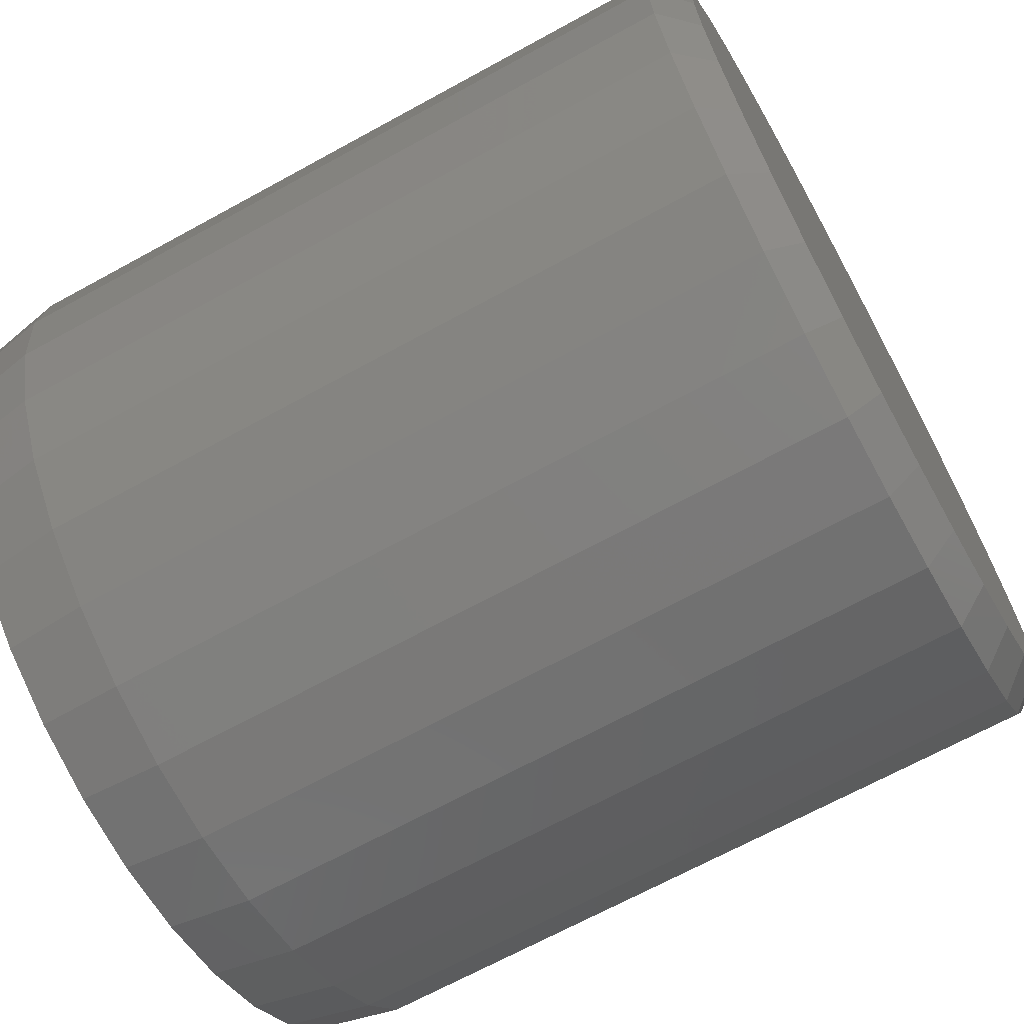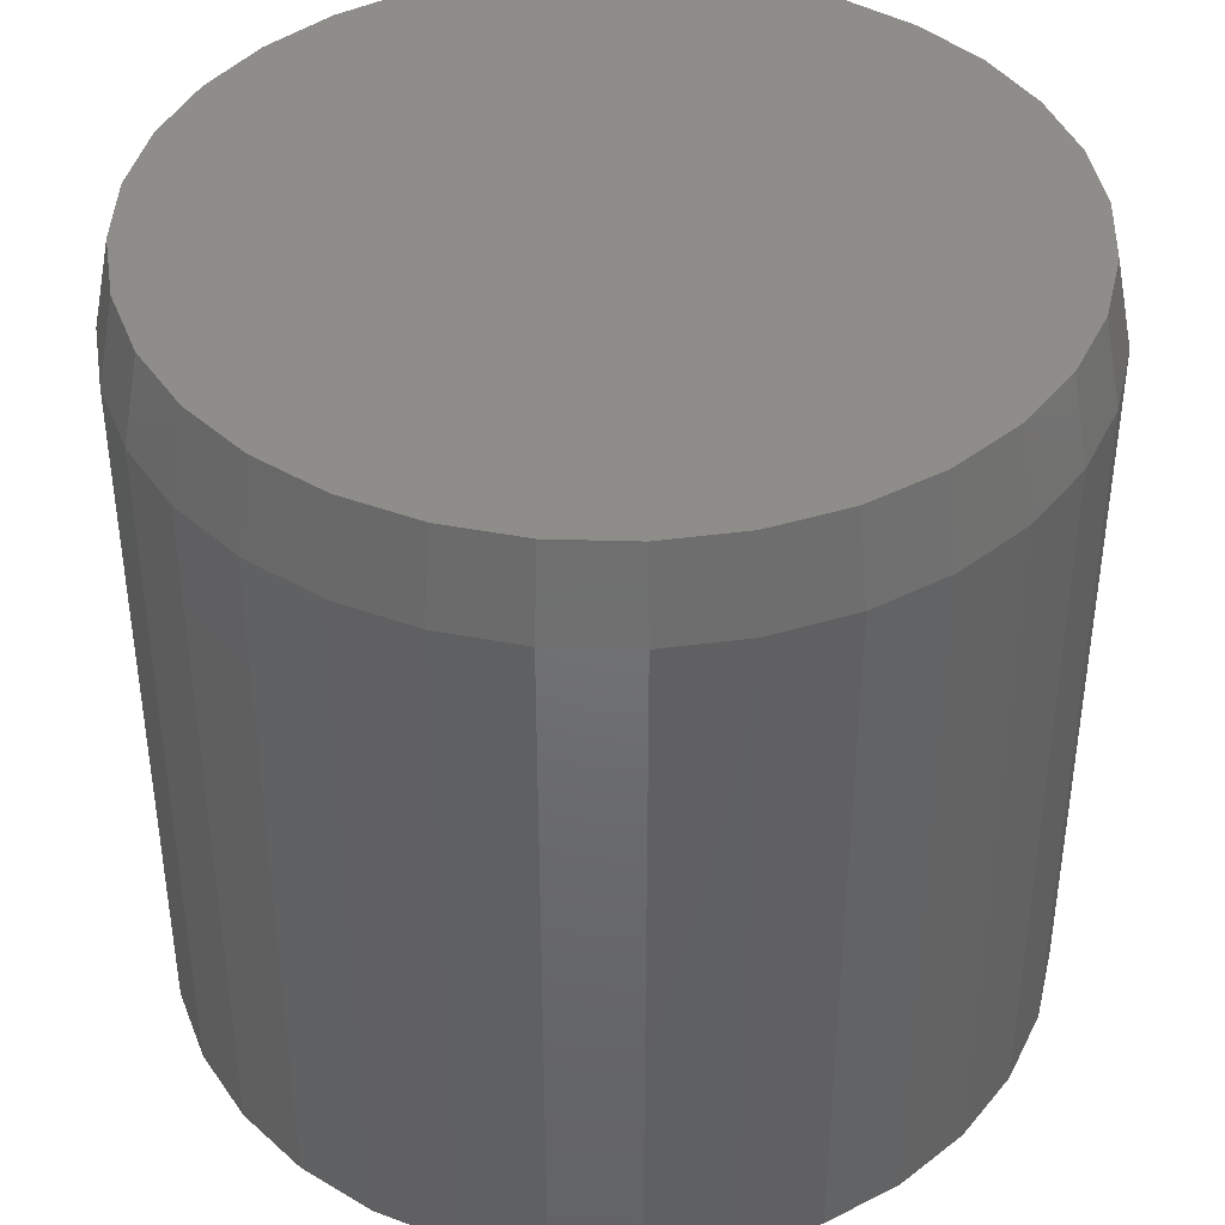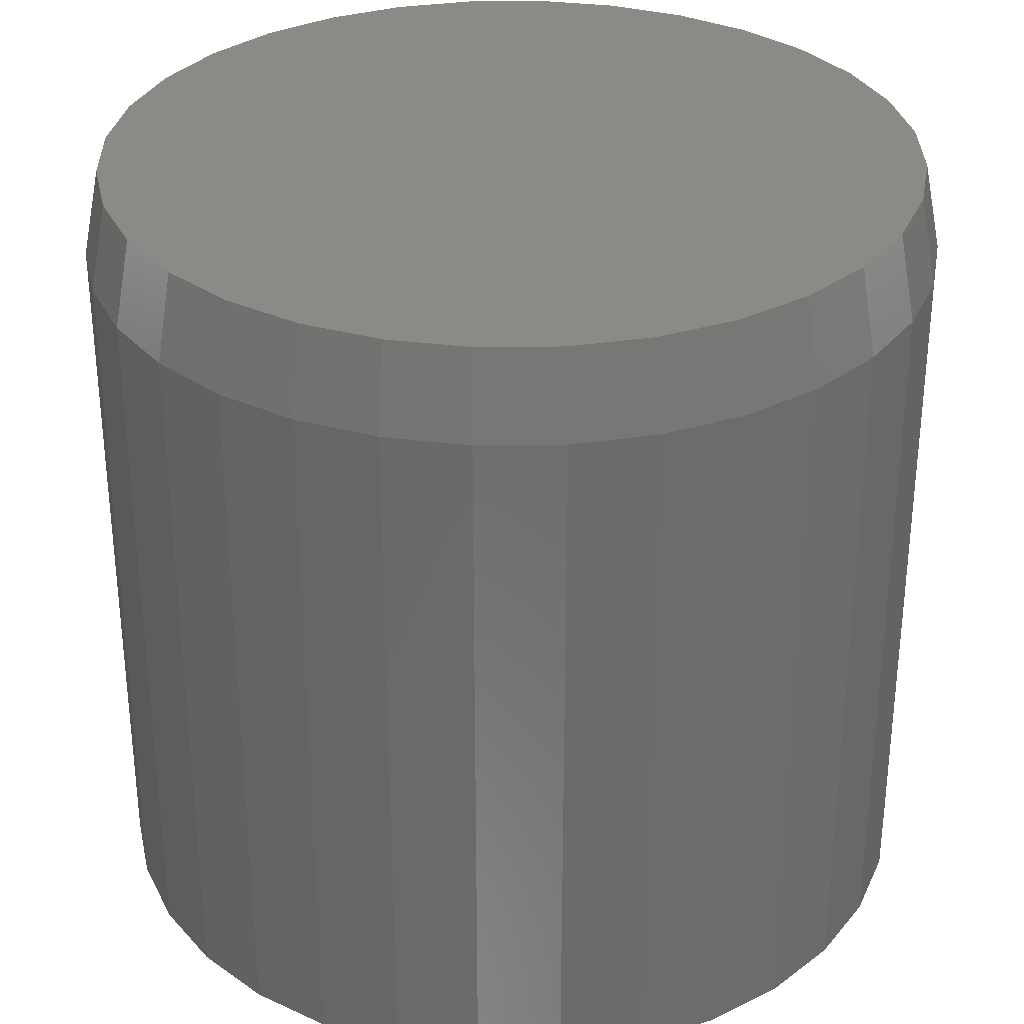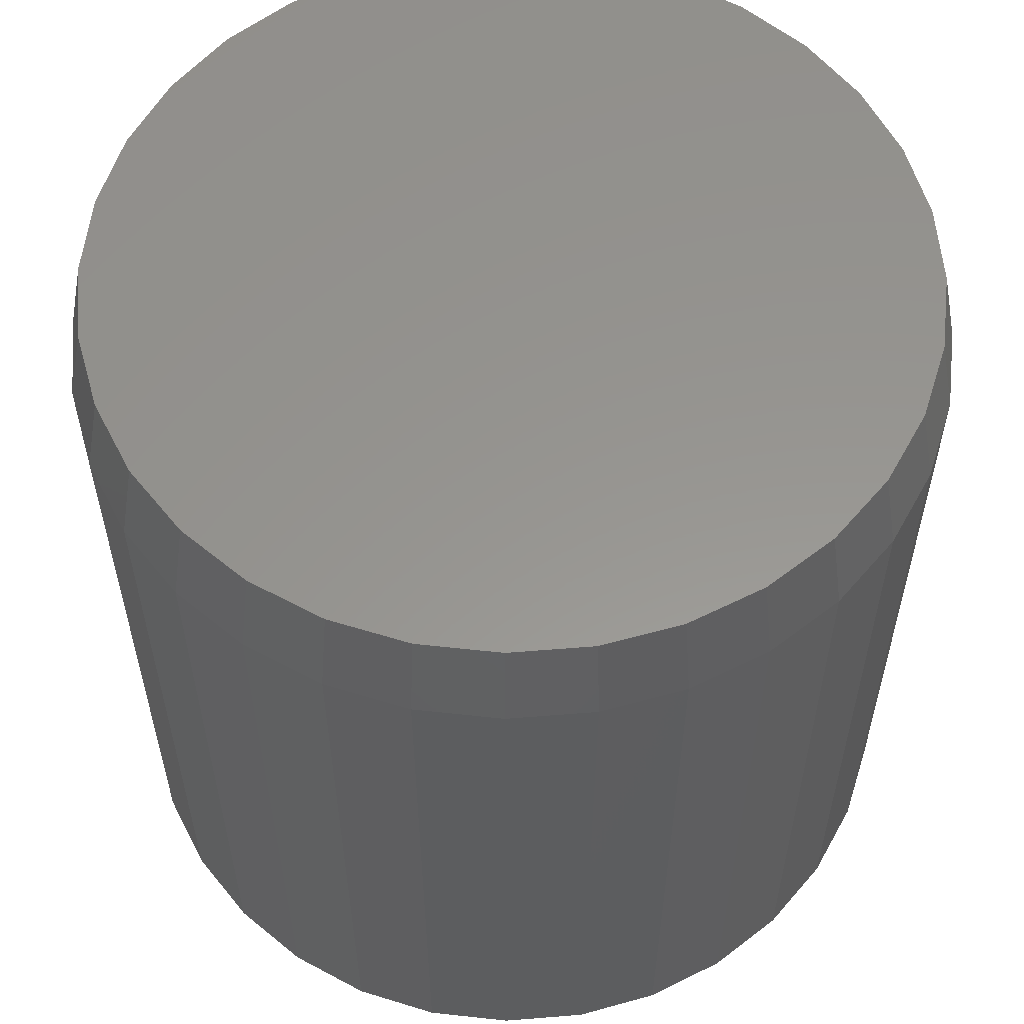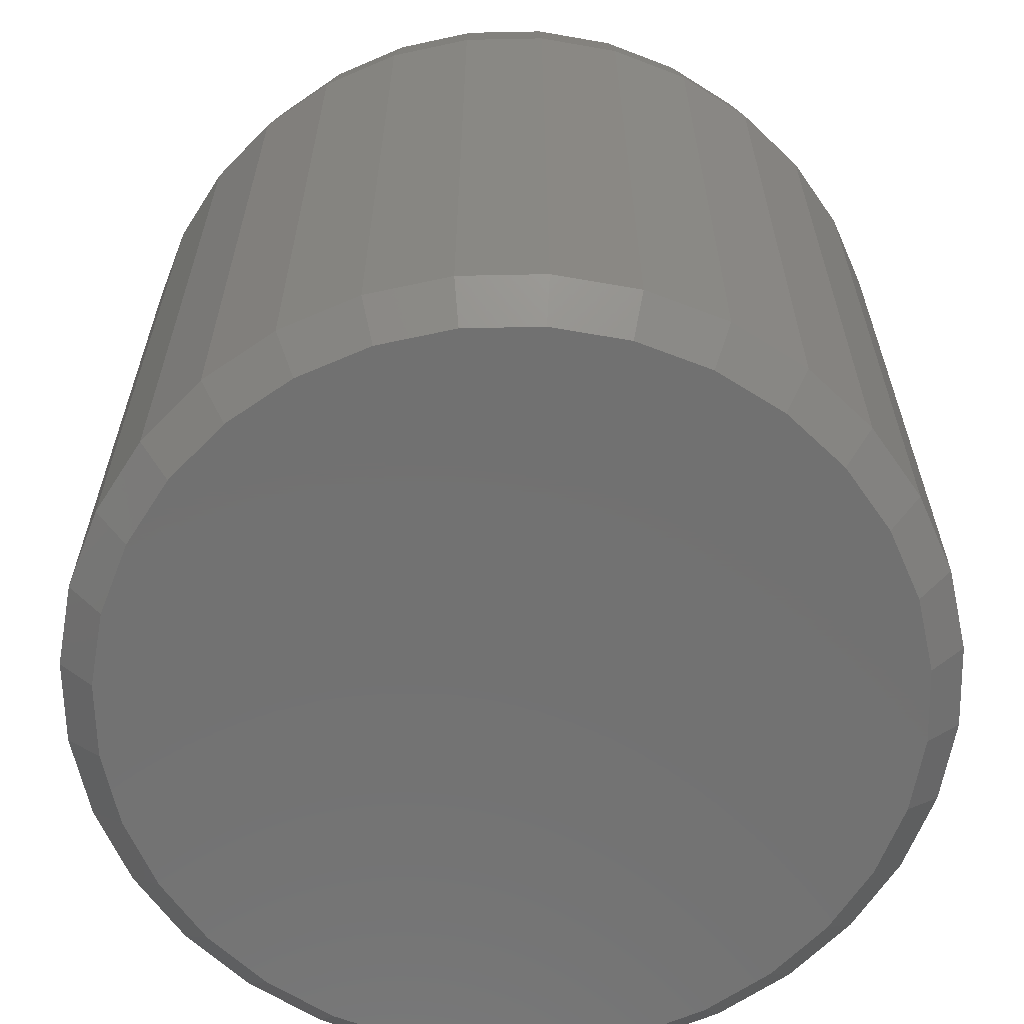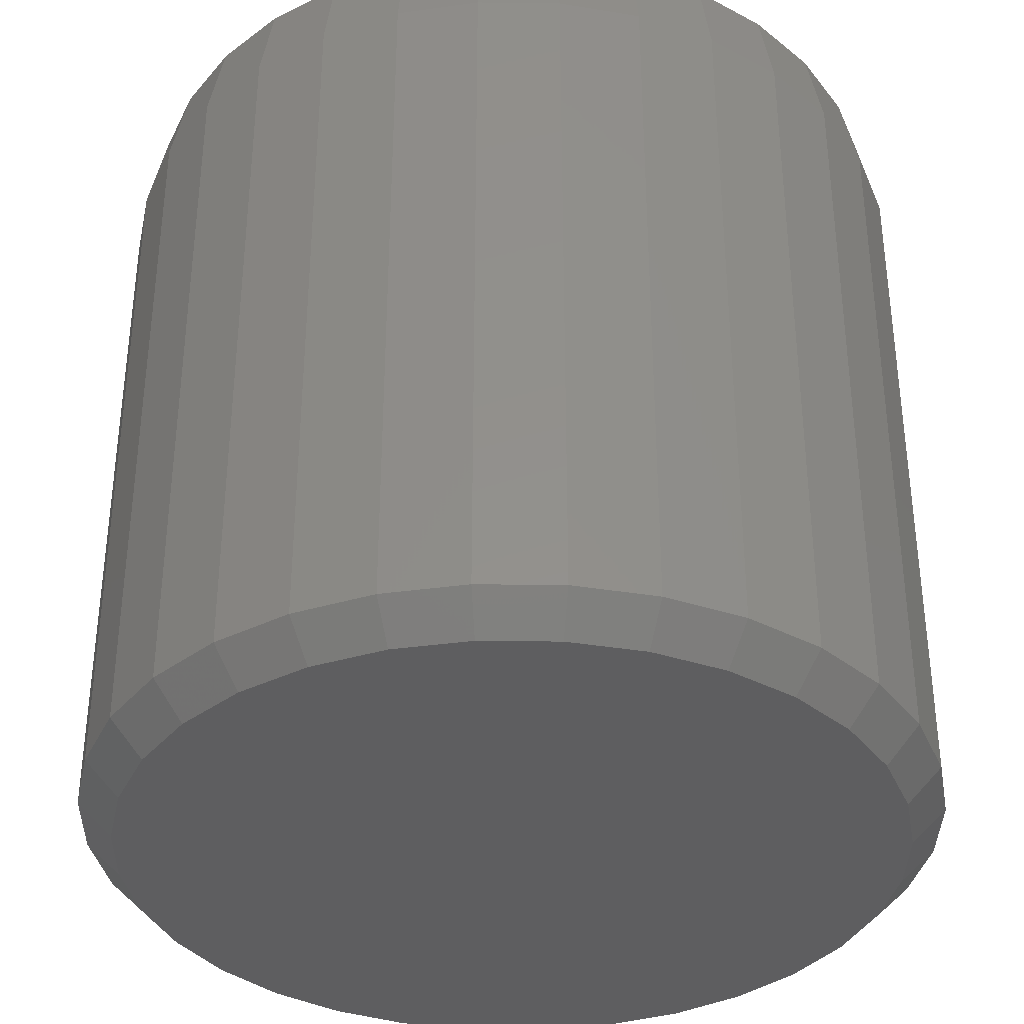
<metadata>
{"format":"stl","ext":"stl","renderer":"f3d","projection":"perspective","resolution":1024,"background":"white","views":[{"elev":-68.1,"azim":118.8,"up":"+Y"},{"elev":41.0,"azim":108.9,"up":"+Z"},{"elev":32.0,"azim":60.9,"up":"+Z"},{"elev":57.8,"azim":34.6,"up":"+Z"},{"elev":-63.5,"azim":29.3,"up":"+Z"},{"elev":-36.1,"azim":94.7,"up":"+Z"}]}
</metadata>
<code>
# stl→obj: 128 verts, 252 faces
v 0.3829 -4.294e-16 0.03125
v 0.3829 -9.281e-17 0.6719
v 0.3756 -0.07393 0.03125
v 0.3756 -0.07393 0.6719
v 0.354 -0.145 0.03125
v 0.354 -0.145 0.6719
v 0.319 -0.2105 0.03125
v 0.319 -0.2105 0.6719
v 0.2719 -0.268 0.03125
v 0.2719 -0.268 0.6719
v 0.2145 -0.3151 0.03125
v 0.2145 -0.3151 0.6719
v 0.149 -0.3501 0.03125
v 0.149 -0.3501 0.6719
v 0.07788 -0.3717 0.03125
v 0.07788 -0.3717 0.6719
v 0.003947 -0.3789 0.03125
v 0.003947 -0.3789 0.6719
v -0.06998 -0.3717 0.03125
v -0.06998 -0.3717 0.6719
v -0.1411 -0.3501 0.03125
v -0.1411 -0.3501 0.6719
v -0.2066 -0.3151 0.03125
v -0.2066 -0.3151 0.6719
v -0.264 -0.268 0.03125
v -0.264 -0.268 0.6719
v -0.3111 -0.2105 0.03125
v -0.3111 -0.2105 0.6719
v -0.3462 -0.145 0.03125
v -0.3462 -0.145 0.6719
v -0.3677 -0.07393 0.03125
v -0.3677 -0.07393 0.6719
v -0.375 4.641e-17 0.03125
v -0.375 4.641e-17 0.6719
v -0.3677 0.07393 0.03125
v -0.3677 0.07393 0.6719
v -0.3462 0.145 0.03125
v -0.3462 0.145 0.6719
v -0.3111 0.2105 0.03125
v -0.3111 0.2105 0.6719
v -0.264 0.268 0.03125
v -0.264 0.268 0.6719
v -0.2066 0.3151 0.03125
v -0.2066 0.3151 0.6719
v -0.1411 0.3501 0.03125
v -0.1411 0.3501 0.6719
v -0.06998 0.3717 0.03125
v -0.06998 0.3717 0.6719
v 0.003947 0.3789 0.03125
v 0.003947 0.3789 0.6719
v 0.07788 0.3717 0.03125
v 0.07788 0.3717 0.6719
v 0.149 0.3501 0.03125
v 0.149 0.3501 0.6719
v 0.2145 0.3151 0.03125
v 0.2145 0.3151 0.6719
v 0.2719 0.268 0.03125
v 0.2719 0.268 0.6719
v 0.319 0.2105 0.03125
v 0.319 0.2105 0.6719
v 0.354 0.145 0.03125
v 0.354 0.145 0.6719
v 0.3756 0.07393 0.03125
v 0.3756 0.07393 0.6719
v 0.003947 0.3477 0
v 0.07178 0.341 0
v -0.06389 0.341 0
v 0.003947 -0.3477 0
v -0.06389 -0.341 0
v 0.07178 -0.341 0
v -0.1291 -0.3212 0
v 0.137 -0.3212 0
v -0.1892 -0.2891 0
v 0.1971 -0.2891 0
v -0.2419 -0.2459 0
v 0.2498 -0.2459 0
v -0.2852 -0.1932 0
v 0.293 -0.1932 0
v -0.3173 -0.1331 0
v 0.3252 -0.1331 0
v -0.3371 -0.06783 0
v 0.345 -0.06783 0
v -0.3438 -2.86e-16 0
v 0.3516 2.039e-16 0
v -0.3371 0.06783 0
v 0.345 0.06783 0
v -0.3173 0.1331 0
v 0.3252 0.1331 0
v -0.2852 0.1932 0
v 0.293 0.1932 0
v -0.2419 0.2459 0
v 0.2498 0.2459 0
v -0.1892 0.2891 0
v 0.1971 0.2891 0
v -0.1291 0.3212 0
v 0.137 0.3212 0
v -0.06693 0.3563 0.75
v 0.07483 0.3563 0.75
v 0.003948 0.3633 0.75
v 0.143 0.3357 0.75
v -0.1351 0.3357 0.75
v 0.2058 0.3021 0.75
v -0.1979 0.3021 0.75
v 0.2609 0.2569 0.75
v -0.253 0.2569 0.75
v 0.306 0.2019 0.75
v -0.2981 0.2019 0.75
v 0.3396 0.139 0.75
v -0.3317 0.139 0.75
v 0.3603 0.07088 0.75
v -0.3524 0.07088 0.75
v 0.3673 -4.997e-16 0.75
v -0.3594 3.718e-07 0.75
v 0.3603 -0.07088 0.75
v -0.3524 -0.07088 0.75
v 0.3396 -0.139 0.75
v -0.3317 -0.139 0.75
v 0.306 -0.2019 0.75
v -0.2981 -0.2019 0.75
v 0.2609 -0.2569 0.75
v -0.253 -0.2569 0.75
v 0.2058 -0.3021 0.75
v -0.1979 -0.3021 0.75
v 0.143 -0.3357 0.75
v -0.1351 -0.3357 0.75
v 0.07483 -0.3563 0.75
v -0.06693 -0.3563 0.75
v 0.003947 -0.3633 0.75
f 1 2 3
f 3 2 4
f 3 4 5
f 5 4 6
f 5 6 7
f 7 6 8
f 7 8 9
f 9 8 10
f 9 10 11
f 11 10 12
f 11 12 13
f 13 12 14
f 13 14 15
f 15 14 16
f 15 16 17
f 17 16 18
f 17 18 19
f 19 18 20
f 19 20 21
f 21 20 22
f 21 22 23
f 23 22 24
f 23 24 25
f 25 24 26
f 25 26 27
f 27 26 28
f 27 28 29
f 29 28 30
f 29 30 31
f 31 30 32
f 31 32 33
f 33 32 34
f 33 34 35
f 35 34 36
f 35 36 37
f 37 36 38
f 37 38 39
f 39 38 40
f 39 40 41
f 41 40 42
f 41 42 43
f 43 42 44
f 43 44 45
f 45 44 46
f 45 46 47
f 47 46 48
f 47 48 49
f 49 48 50
f 49 50 51
f 51 50 52
f 51 52 53
f 53 52 54
f 53 54 55
f 55 54 56
f 55 56 57
f 57 56 58
f 57 58 59
f 59 58 60
f 59 60 61
f 61 60 62
f 61 62 63
f 63 62 64
f 63 64 1
f 1 64 2
f 65 66 67
f 68 69 70
f 70 69 71
f 70 71 72
f 72 71 73
f 72 73 74
f 74 73 75
f 74 75 76
f 76 75 77
f 76 77 78
f 78 77 79
f 78 79 80
f 80 79 81
f 80 81 82
f 82 81 83
f 82 83 84
f 84 83 85
f 84 85 86
f 86 85 87
f 86 87 88
f 88 87 89
f 88 89 90
f 90 89 91
f 90 91 92
f 92 91 93
f 92 93 94
f 94 93 95
f 94 95 96
f 96 95 67
f 96 67 66
f 49 66 65
f 65 47 49
f 94 55 92
f 92 55 57
f 92 57 90
f 90 57 59
f 90 59 88
f 88 59 61
f 88 61 86
f 86 61 63
f 86 63 84
f 84 63 1
f 43 93 41
f 41 93 91
f 41 91 39
f 39 91 89
f 39 89 37
f 37 89 87
f 37 87 35
f 35 87 85
f 35 85 33
f 33 85 83
f 55 94 53
f 53 94 96
f 53 96 51
f 51 96 66
f 51 66 49
f 93 43 95
f 95 43 45
f 95 45 67
f 67 45 47
f 67 47 65
f 17 69 68
f 68 15 17
f 73 23 75
f 75 23 25
f 75 25 77
f 77 25 27
f 77 27 79
f 79 27 29
f 79 29 81
f 81 29 31
f 81 31 83
f 83 31 33
f 11 74 9
f 9 74 76
f 9 76 7
f 7 76 78
f 7 78 5
f 5 78 80
f 5 80 3
f 3 80 82
f 3 82 1
f 1 82 84
f 23 73 21
f 21 73 71
f 21 71 19
f 19 71 69
f 19 69 17
f 74 11 72
f 72 11 13
f 72 13 70
f 70 13 15
f 70 15 68
f 97 98 99
f 98 97 100
f 100 97 101
f 100 101 102
f 102 101 103
f 102 103 104
f 104 103 105
f 104 105 106
f 106 105 107
f 106 107 108
f 108 107 109
f 108 109 110
f 110 109 111
f 110 111 112
f 112 111 113
f 112 113 114
f 114 113 115
f 114 115 116
f 116 115 117
f 116 117 118
f 118 117 119
f 118 119 120
f 120 119 121
f 120 121 122
f 122 121 123
f 122 123 124
f 124 123 125
f 124 125 126
f 126 125 127
f 126 127 128
f 18 127 20
f 20 127 125
f 20 125 22
f 22 125 123
f 22 123 24
f 24 123 121
f 24 121 26
f 26 121 119
f 26 119 28
f 28 119 117
f 28 117 30
f 30 117 115
f 30 115 32
f 32 115 113
f 32 113 34
f 127 18 128
f 128 18 16
f 128 16 126
f 126 16 14
f 126 14 124
f 124 14 12
f 124 12 122
f 122 12 10
f 122 10 120
f 120 10 8
f 120 8 118
f 118 8 6
f 118 6 116
f 116 6 4
f 116 4 114
f 114 4 2
f 114 2 112
f 50 98 52
f 52 98 100
f 52 100 54
f 54 100 102
f 54 102 56
f 56 102 104
f 56 104 58
f 58 104 106
f 58 106 60
f 60 106 108
f 60 108 62
f 62 108 110
f 62 110 64
f 64 110 112
f 64 112 2
f 98 50 99
f 99 50 48
f 99 48 97
f 97 48 46
f 97 46 101
f 101 46 44
f 101 44 103
f 103 44 42
f 103 42 105
f 105 42 40
f 105 40 107
f 107 40 38
f 107 38 109
f 109 38 36
f 109 36 111
f 111 36 34
f 111 34 113

</code>
